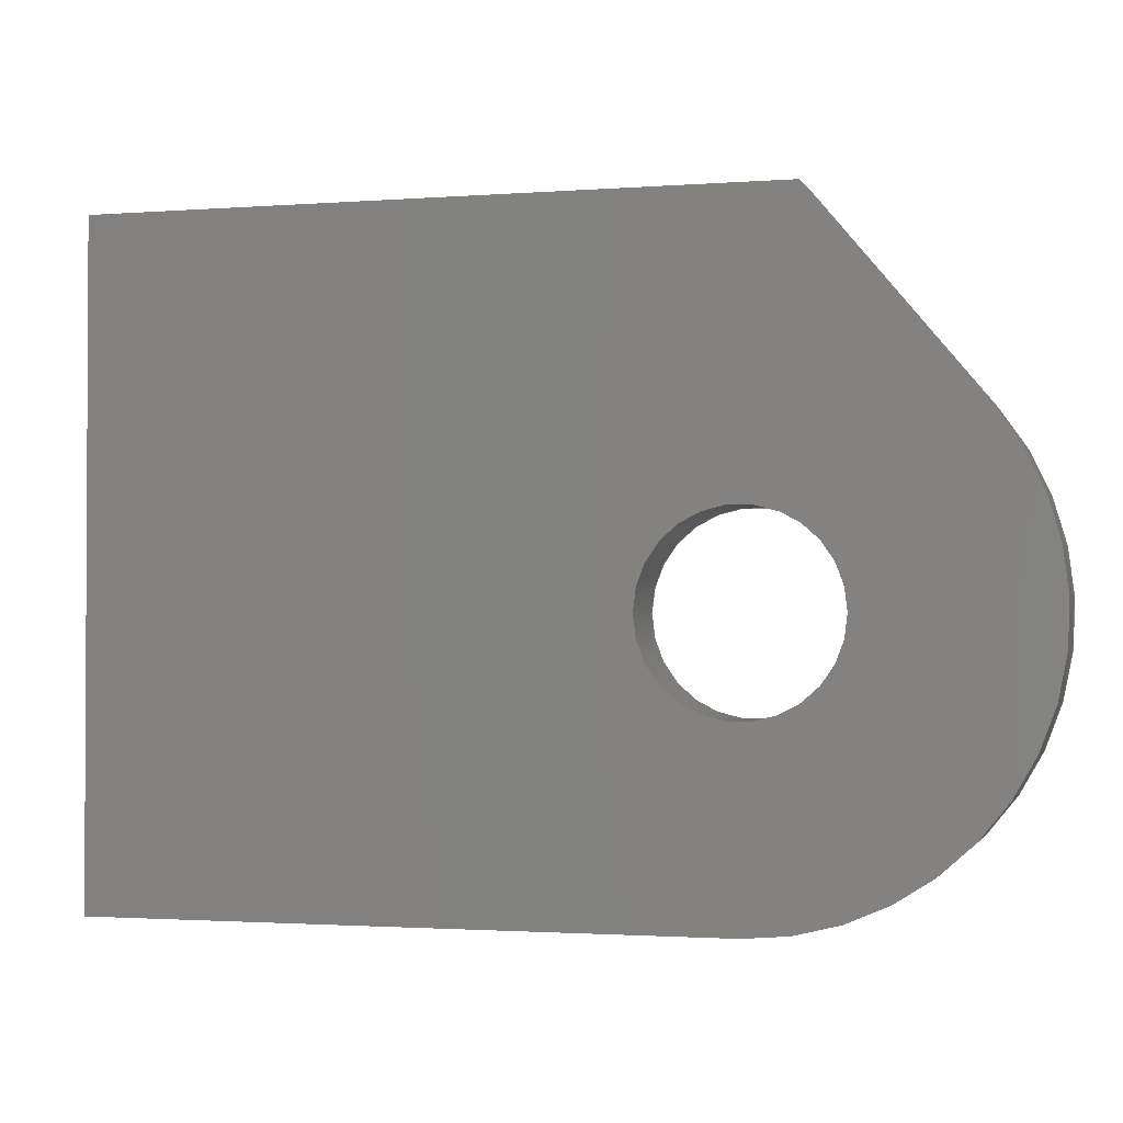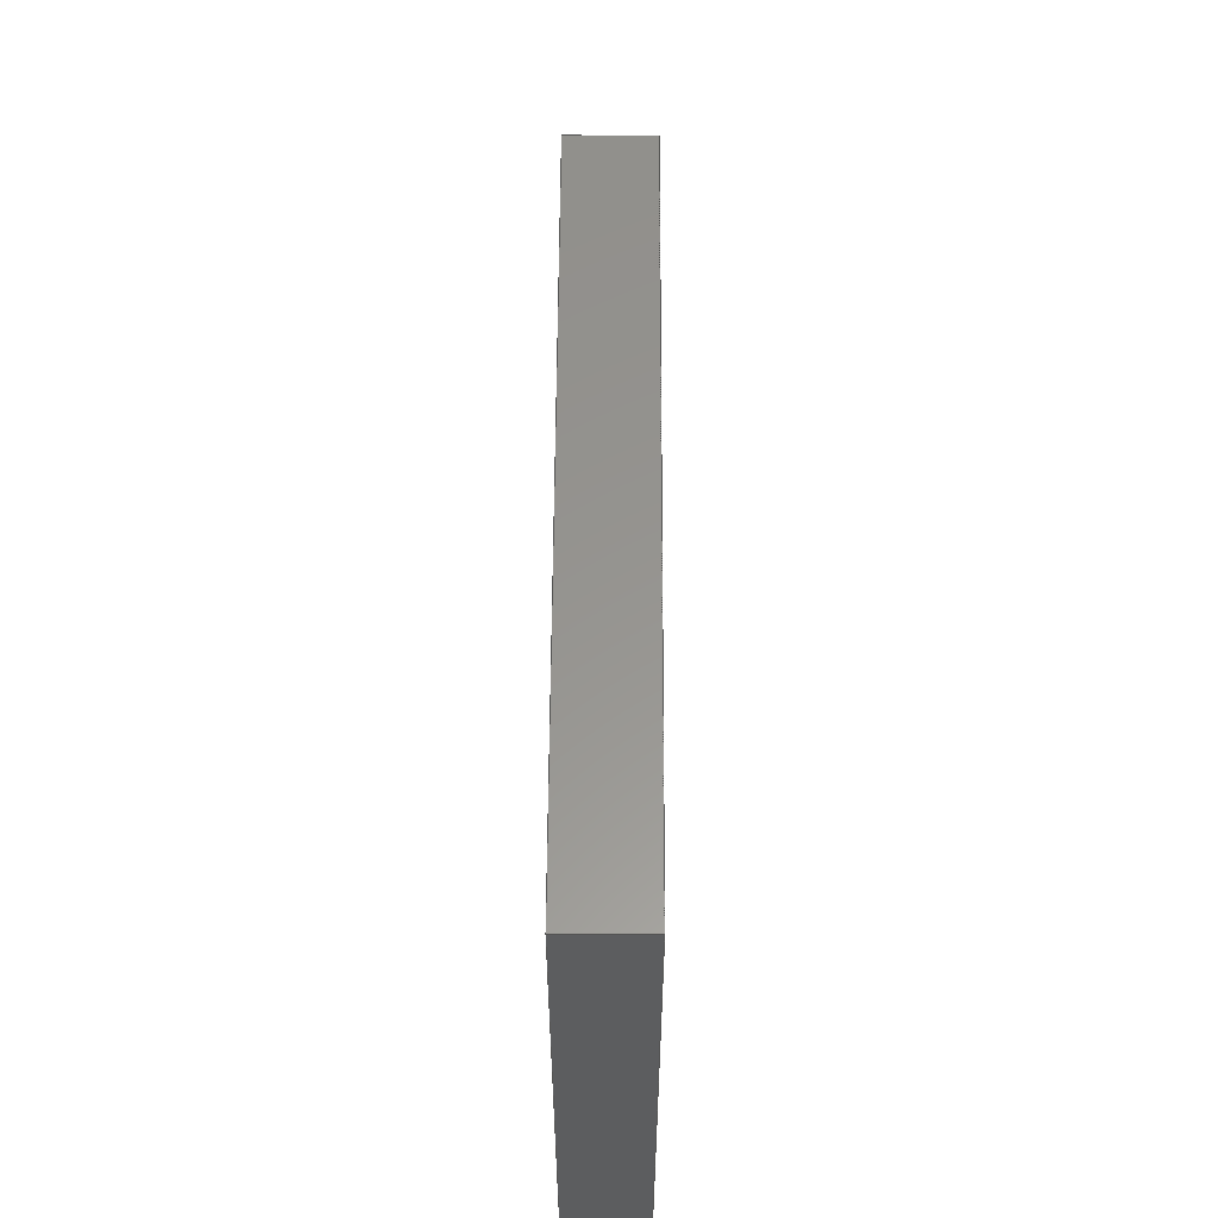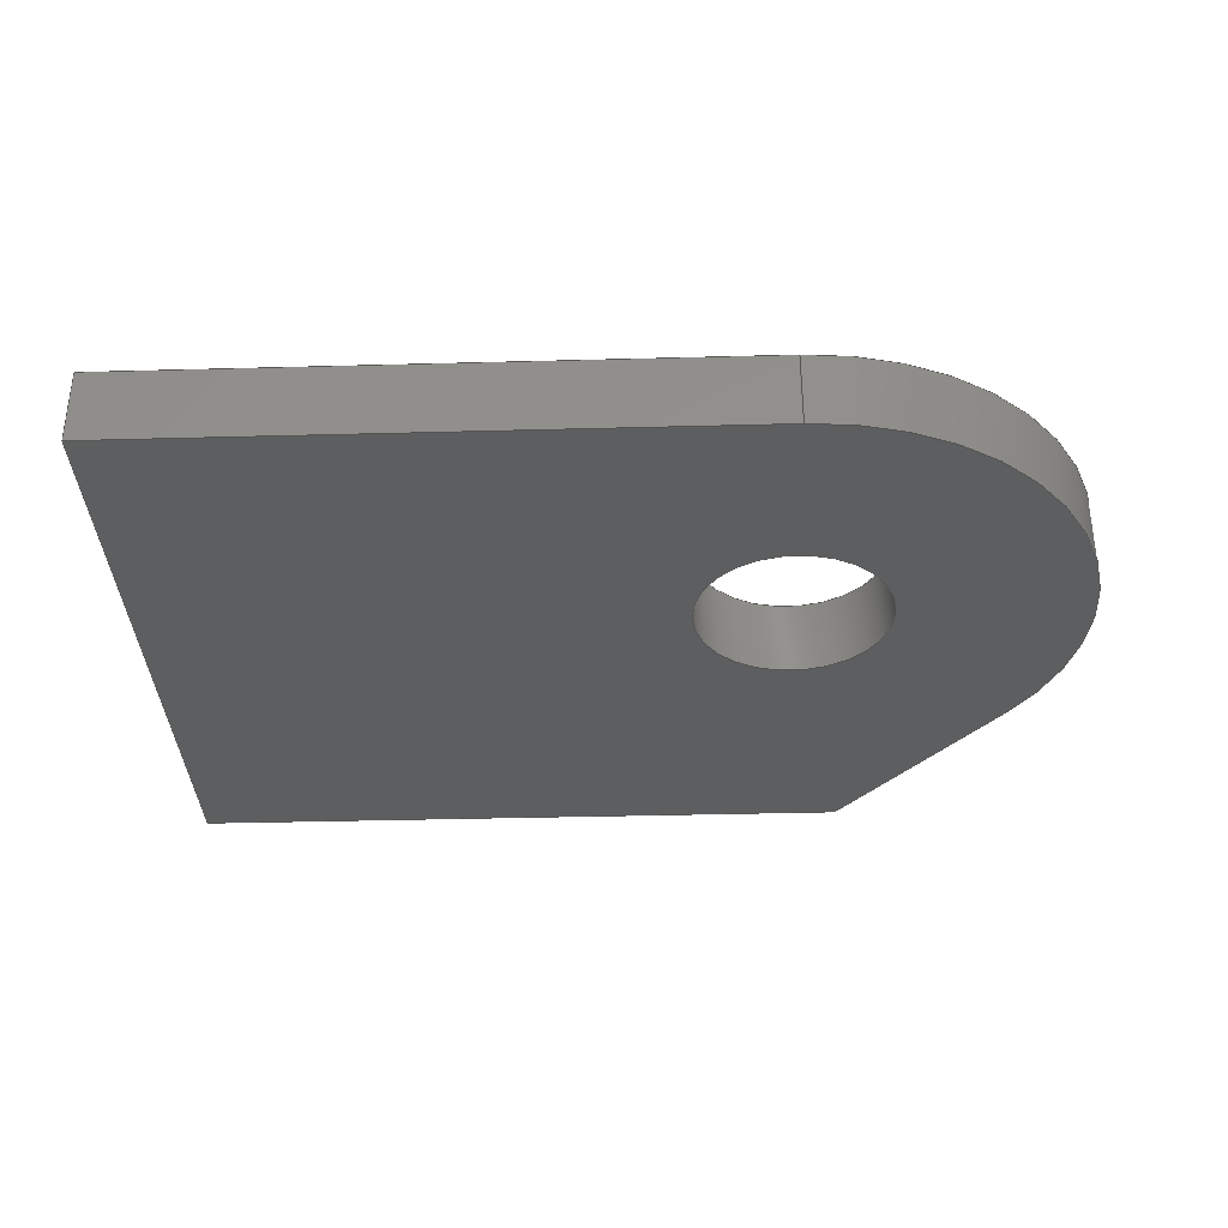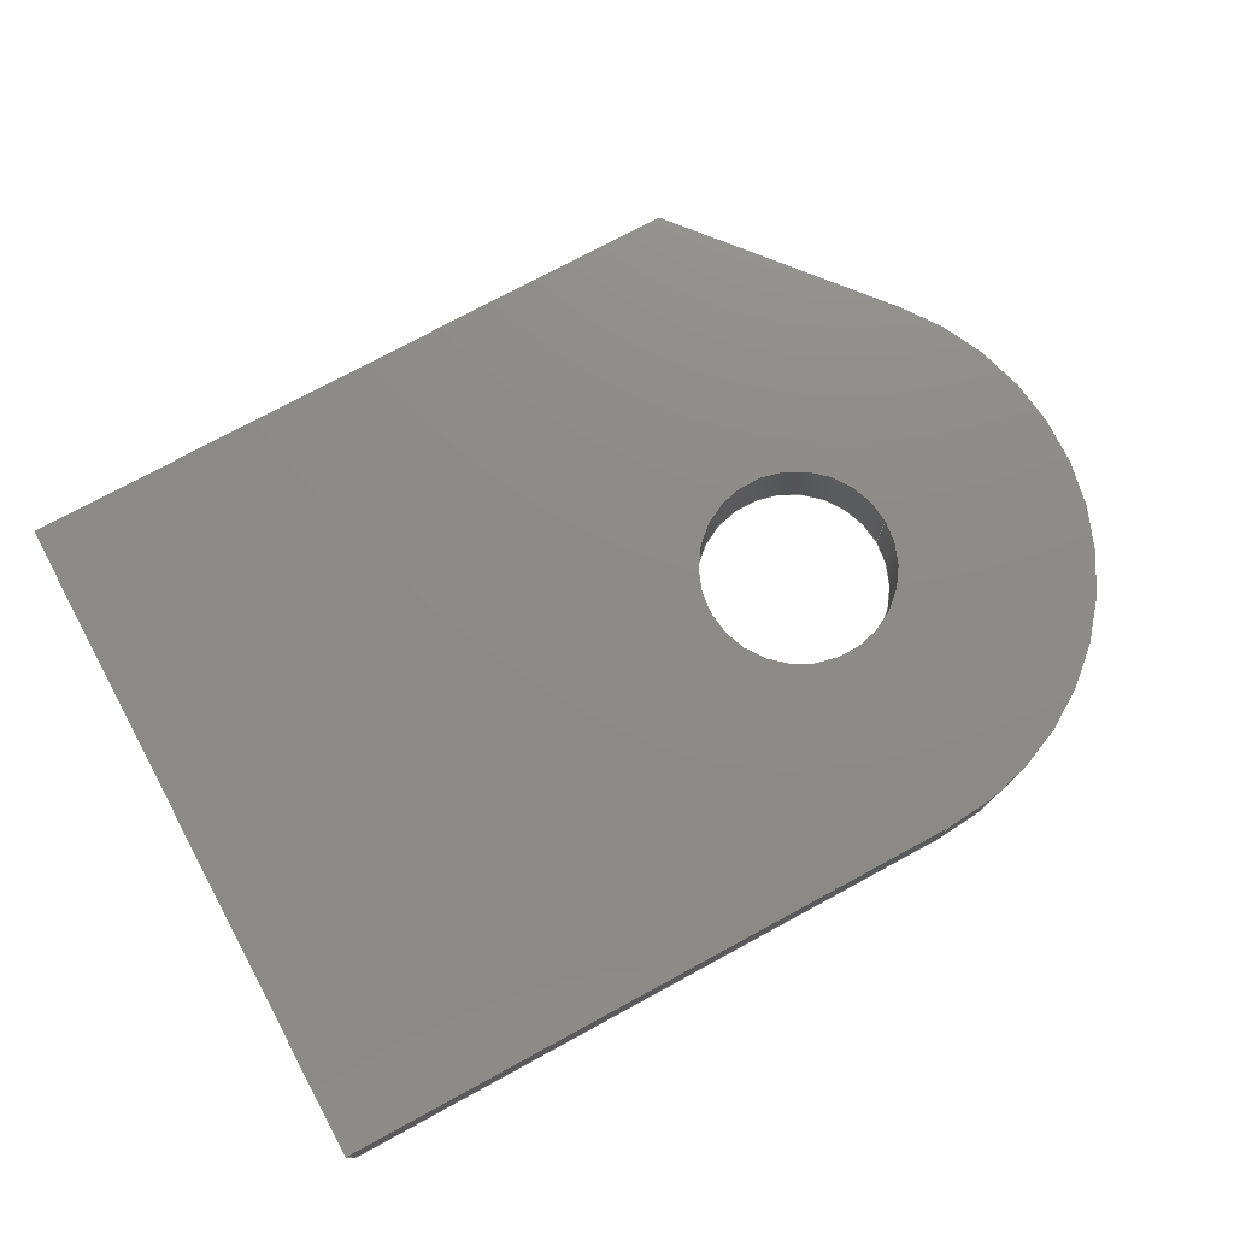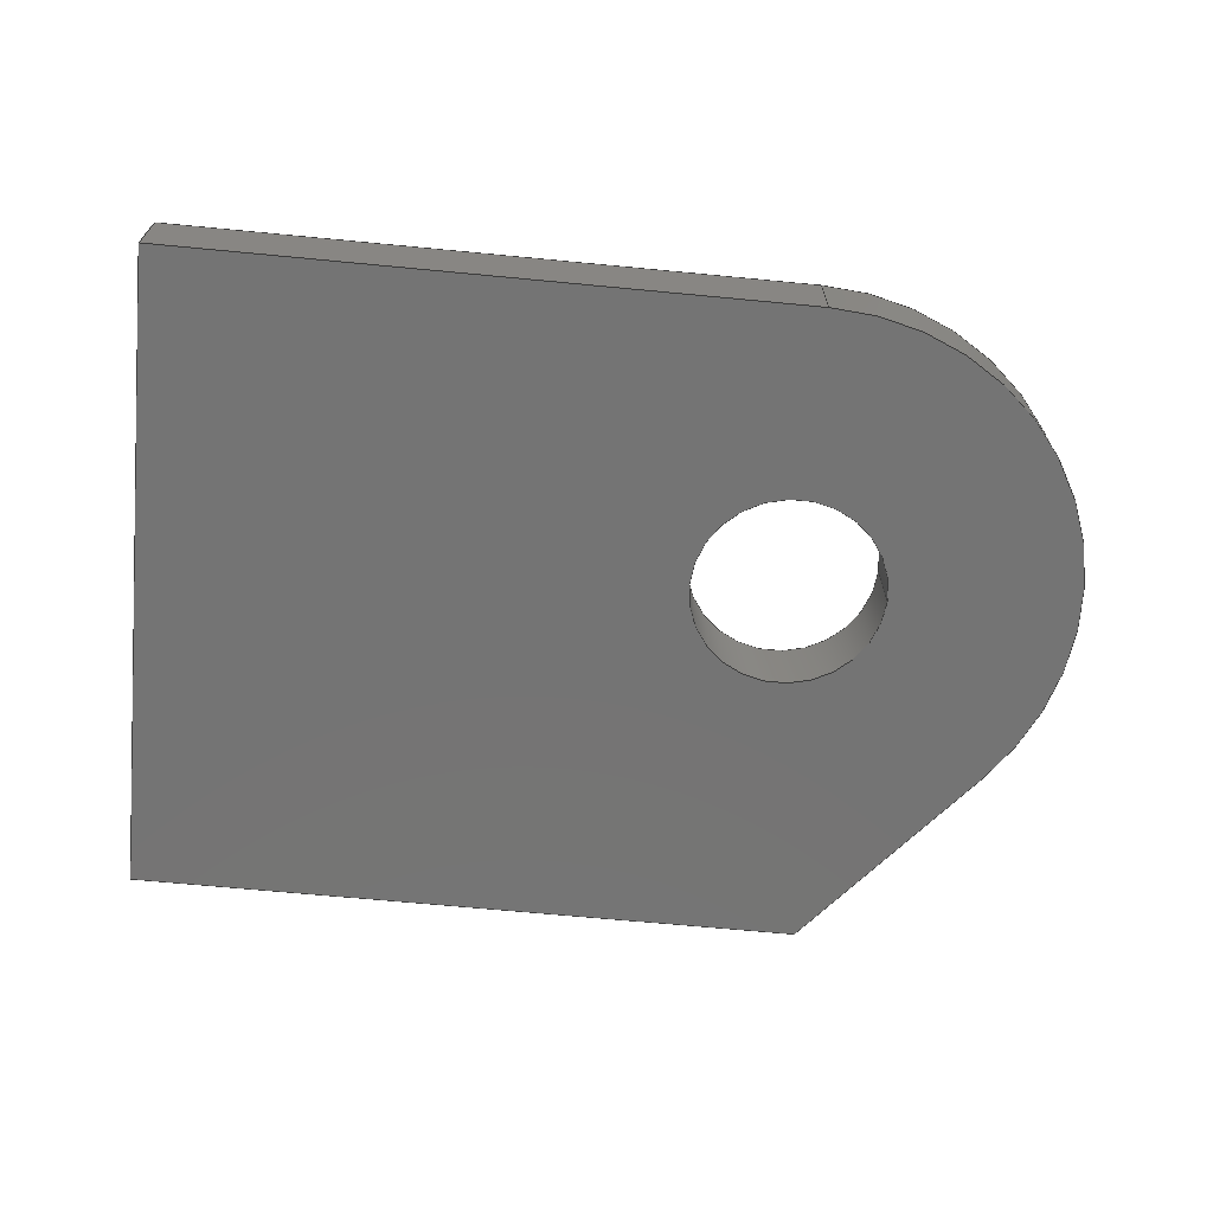
<metadata>
{"format":"step","ext":"stp","renderer":"f3d","projection":"perspective","resolution":1024,"background":"white","views":[{"elev":-1.7,"azim":15.4,"up":"+Y"},{"elev":57.7,"azim":-89.7,"up":"+Y"},{"elev":-34.4,"azim":2.1,"up":"+Z"},{"elev":75.9,"azim":-28.4,"up":"+Z"},{"elev":-66.6,"azim":-5.5,"up":"+Z"}]}
</metadata>
<code>
ISO-10303-21;
DATA;
#1=MECHANICAL_DESIGN_GEOMETRIC_PRESENTATION_REPRESENTATION('',(#7),#234);
#2=DIMENSIONAL_EXPONENTS(0,0,0,0,0,0,0);
#3=(
CONVERSION_BASED_UNIT('degree',#4)
NAMED_UNIT(#2)
PLANE_ANGLE_UNIT()
);
#4=PLANE_ANGLE_MEASURE_WITH_UNIT(PLANE_ANGLE_MEASURE(0.01745),#238);
#5=SHAPE_REPRESENTATION_RELATIONSHIP('SRR','None',#241,#6);
#6=ADVANCED_BREP_SHAPE_REPRESENTATION('',(#8),#233);
#7=STYLED_ITEM('',(#250),#8);
#8=MANIFOLD_SOLID_BREP('Body1',#140);
#9=CYLINDRICAL_SURFACE('',#148,1.5);
#10=CYLINDRICAL_SURFACE('',#153,0.5075);
#11=FACE_BOUND('',#23,.T.);
#12=FACE_BOUND('',#30,.T.);
#13=FACE_BOUND('',#32,.T.);
#14=FACE_OUTER_BOUND('',#22,.T.);
#15=FACE_OUTER_BOUND('',#24,.T.);
#16=FACE_OUTER_BOUND('',#25,.T.);
#17=FACE_OUTER_BOUND('',#26,.T.);
#18=FACE_OUTER_BOUND('',#27,.T.);
#19=FACE_OUTER_BOUND('',#28,.T.);
#20=FACE_OUTER_BOUND('',#29,.T.);
#21=FACE_OUTER_BOUND('',#31,.T.);
#22=EDGE_LOOP('',(#92,#93,#94,#95,#96));
#23=EDGE_LOOP('',(#97));
#24=EDGE_LOOP('',(#98,#99,#100,#101));
#25=EDGE_LOOP('',(#102,#103,#104,#105));
#26=EDGE_LOOP('',(#106,#107,#108,#109));
#27=EDGE_LOOP('',(#110,#111,#112,#113));
#28=EDGE_LOOP('',(#114,#115,#116,#117));
#29=EDGE_LOOP('',(#118,#119,#120,#121,#122));
#30=EDGE_LOOP('',(#123));
#31=EDGE_LOOP('',(#124));
#32=EDGE_LOOP('',(#125));
#33=CIRCLE('',#143,1.5);
#34=CIRCLE('',#144,0.5075);
#35=CIRCLE('',#149,1.5);
#36=CIRCLE('',#152,0.5075);
#37=LINE('',#197,#50);
#38=LINE('',#199,#51);
#39=LINE('',#201,#52);
#40=LINE('',#204,#53);
#41=LINE('',#209,#54);
#42=LINE('',#211,#55);
#43=LINE('',#212,#56);
#44=LINE('',#215,#57);
#45=LINE('',#216,#58);
#46=LINE('',#219,#59);
#47=LINE('',#220,#60);
#48=LINE('',#224,#61);
#49=LINE('',#226,#62);
#50=VECTOR('',#158,3.5);
#51=VECTOR('',#159,3.6);
#52=VECTOR('',#160,1.354);
#53=VECTOR('',#163,3.31);
#54=VECTOR('',#168,0.4);
#55=VECTOR('',#169,3.5);
#56=VECTOR('',#170,0.4);
#57=VECTOR('',#173,3.6);
#58=VECTOR('',#174,0.4);
#59=VECTOR('',#177,1.354);
#60=VECTOR('',#178,0.4);
#61=VECTOR('',#183,0.4);
#62=VECTOR('',#186,3.31);
#63=VERTEX_POINT('',#195);
#64=VERTEX_POINT('',#196);
#65=VERTEX_POINT('',#198);
#66=VERTEX_POINT('',#200);
#67=VERTEX_POINT('',#202);
#68=VERTEX_POINT('',#205);
#69=VERTEX_POINT('',#208);
#70=VERTEX_POINT('',#210);
#71=VERTEX_POINT('',#214);
#72=VERTEX_POINT('',#218);
#73=VERTEX_POINT('',#222);
#74=VERTEX_POINT('',#228);
#75=EDGE_CURVE('',#63,#64,#37,.T.);
#76=EDGE_CURVE('',#64,#65,#38,.T.);
#77=EDGE_CURVE('',#66,#65,#39,.T.);
#78=EDGE_CURVE('',#67,#66,#33,.T.);
#79=EDGE_CURVE('',#67,#63,#40,.T.);
#80=EDGE_CURVE('',#68,#68,#34,.T.);
#81=EDGE_CURVE('',#69,#63,#41,.T.);
#82=EDGE_CURVE('',#69,#70,#42,.T.);
#83=EDGE_CURVE('',#70,#64,#43,.T.);
#84=EDGE_CURVE('',#70,#71,#44,.T.);
#85=EDGE_CURVE('',#71,#65,#45,.T.);
#86=EDGE_CURVE('',#71,#72,#46,.T.);
#87=EDGE_CURVE('',#72,#66,#47,.T.);
#88=EDGE_CURVE('',#72,#73,#35,.T.);
#89=EDGE_CURVE('',#67,#73,#48,.T.);
#90=EDGE_CURVE('',#73,#69,#49,.T.);
#91=EDGE_CURVE('',#74,#74,#36,.T.);
#92=ORIENTED_EDGE('',*,*,#75,.T.);
#93=ORIENTED_EDGE('',*,*,#76,.T.);
#94=ORIENTED_EDGE('',*,*,#77,.F.);
#95=ORIENTED_EDGE('',*,*,#78,.F.);
#96=ORIENTED_EDGE('',*,*,#79,.T.);
#97=ORIENTED_EDGE('',*,*,#80,.F.);
#98=ORIENTED_EDGE('',*,*,#75,.F.);
#99=ORIENTED_EDGE('',*,*,#81,.F.);
#100=ORIENTED_EDGE('',*,*,#82,.T.);
#101=ORIENTED_EDGE('',*,*,#83,.T.);
#102=ORIENTED_EDGE('',*,*,#76,.F.);
#103=ORIENTED_EDGE('',*,*,#83,.F.);
#104=ORIENTED_EDGE('',*,*,#84,.T.);
#105=ORIENTED_EDGE('',*,*,#85,.T.);
#106=ORIENTED_EDGE('',*,*,#77,.T.);
#107=ORIENTED_EDGE('',*,*,#85,.F.);
#108=ORIENTED_EDGE('',*,*,#86,.T.);
#109=ORIENTED_EDGE('',*,*,#87,.T.);
#110=ORIENTED_EDGE('',*,*,#78,.T.);
#111=ORIENTED_EDGE('',*,*,#87,.F.);
#112=ORIENTED_EDGE('',*,*,#88,.T.);
#113=ORIENTED_EDGE('',*,*,#89,.F.);
#114=ORIENTED_EDGE('',*,*,#79,.F.);
#115=ORIENTED_EDGE('',*,*,#89,.T.);
#116=ORIENTED_EDGE('',*,*,#90,.T.);
#117=ORIENTED_EDGE('',*,*,#81,.T.);
#118=ORIENTED_EDGE('',*,*,#82,.F.);
#119=ORIENTED_EDGE('',*,*,#90,.F.);
#120=ORIENTED_EDGE('',*,*,#88,.F.);
#121=ORIENTED_EDGE('',*,*,#86,.F.);
#122=ORIENTED_EDGE('',*,*,#84,.F.);
#123=ORIENTED_EDGE('',*,*,#91,.F.);
#124=ORIENTED_EDGE('',*,*,#80,.T.);
#125=ORIENTED_EDGE('',*,*,#91,.T.);
#126=PLANE('',#142);
#127=PLANE('',#145);
#128=PLANE('',#146);
#129=PLANE('',#147);
#130=PLANE('',#150);
#131=PLANE('',#151);
#132=ADVANCED_FACE('',(#14,#11),#126,.F.);
#133=ADVANCED_FACE('',(#15),#127,.T.);
#134=ADVANCED_FACE('',(#16),#128,.T.);
#135=ADVANCED_FACE('',(#17),#129,.T.);
#136=ADVANCED_FACE('',(#18),#9,.T.);
#137=ADVANCED_FACE('',(#19),#130,.T.);
#138=ADVANCED_FACE('',(#20,#12),#131,.T.);
#139=ADVANCED_FACE('',(#21,#13),#10,.F.);
#140=CLOSED_SHELL('',(#132,#133,#134,#135,#136,#137,#138,#139));
#141=AXIS2_PLACEMENT_3D('placement',#193,#154,#155);
#142=AXIS2_PLACEMENT_3D('',#194,#156,#157);
#143=AXIS2_PLACEMENT_3D('',#203,#161,#162);
#144=AXIS2_PLACEMENT_3D('',#206,#164,#165);
#145=AXIS2_PLACEMENT_3D('',#207,#166,#167);
#146=AXIS2_PLACEMENT_3D('',#213,#171,#172);
#147=AXIS2_PLACEMENT_3D('',#217,#175,#176);
#148=AXIS2_PLACEMENT_3D('',#221,#179,#180);
#149=AXIS2_PLACEMENT_3D('',#223,#181,#182);
#150=AXIS2_PLACEMENT_3D('',#225,#184,#185);
#151=AXIS2_PLACEMENT_3D('',#227,#187,#188);
#152=AXIS2_PLACEMENT_3D('',#229,#189,#190);
#153=AXIS2_PLACEMENT_3D('',#230,#191,#192);
#154=DIRECTION('axis',(0,0,1));
#155=DIRECTION('refdir',(1,0,0));
#156=DIRECTION('center_axis',(0,0,1));
#157=DIRECTION('ref_axis',(1,0,0));
#158=DIRECTION('',(0,1,0));
#159=DIRECTION('',(1,1.757e-14,0));
#160=DIRECTION('',(-0.6384,0.7697,0));
#161=DIRECTION('center_axis',(0,0,1));
#162=DIRECTION('ref_axis',(1,0,0));
#163=DIRECTION('',(-1,0,0));
#164=DIRECTION('center_axis',(0,0,-1));
#165=DIRECTION('ref_axis',(1,0,0));
#166=DIRECTION('center_axis',(-1,0,0));
#167=DIRECTION('ref_axis',(0,-1,0));
#168=DIRECTION('',(0,0,-1));
#169=DIRECTION('',(0,1,0));
#170=DIRECTION('',(0,0,-1));
#171=DIRECTION('center_axis',(0,1,0));
#172=DIRECTION('ref_axis',(-1,0,0));
#173=DIRECTION('',(1,1.757e-14,0));
#174=DIRECTION('',(0,0,-1));
#175=DIRECTION('center_axis',(0.7697,0.6384,0));
#176=DIRECTION('ref_axis',(-0.6384,0.7697,0));
#177=DIRECTION('',(0.6384,-0.7697,0));
#178=DIRECTION('',(0,0,-1));
#179=DIRECTION('center_axis',(0,0,1));
#180=DIRECTION('ref_axis',(1,0,0));
#181=DIRECTION('center_axis',(0,0,-1));
#182=DIRECTION('ref_axis',(0.7697,0.6384,0));
#183=DIRECTION('',(0,0,1));
#184=DIRECTION('center_axis',(0,-1,0));
#185=DIRECTION('ref_axis',(1,0,0));
#186=DIRECTION('',(-1,0,0));
#187=DIRECTION('center_axis',(0,0,1));
#188=DIRECTION('ref_axis',(1,0,0));
#189=DIRECTION('center_axis',(0,0,1));
#190=DIRECTION('ref_axis',(-1,0,0));
#191=DIRECTION('center_axis',(0,0,1));
#192=DIRECTION('ref_axis',(1,0,0));
#193=CARTESIAN_POINT('',(0,0,0));
#194=CARTESIAN_POINT('Origin',(0,0,0));
#195=CARTESIAN_POINT('',(-3.31,-1.5,0));
#196=CARTESIAN_POINT('',(-3.31,2,0));
#197=CARTESIAN_POINT('',(-3.31,-1.5,0));
#198=CARTESIAN_POINT('',(0.29,2,0));
#199=CARTESIAN_POINT('',(-3.31,2,0));
#200=CARTESIAN_POINT('',(1.155,0.9576,0));
#201=CARTESIAN_POINT('',(1.155,0.9576,0));
#202=CARTESIAN_POINT('',(0,-1.5,0));
#203=CARTESIAN_POINT('Origin',(0,0,0));
#204=CARTESIAN_POINT('',(0,-1.5,0));
#205=CARTESIAN_POINT('',(0.5075,0,0));
#206=CARTESIAN_POINT('Origin',(0,0,0));
#207=CARTESIAN_POINT('Origin',(-3.31,2,0));
#208=CARTESIAN_POINT('',(-3.31,-1.5,0.4));
#209=CARTESIAN_POINT('',(-3.31,-1.5,0.4));
#210=CARTESIAN_POINT('',(-3.31,2,0.4));
#211=CARTESIAN_POINT('',(-3.31,-1.5,0.4));
#212=CARTESIAN_POINT('',(-3.31,2,0.4));
#213=CARTESIAN_POINT('Origin',(0.29,2,0));
#214=CARTESIAN_POINT('',(0.29,2,0.4));
#215=CARTESIAN_POINT('',(-3.31,2,0.4));
#216=CARTESIAN_POINT('',(0.29,2,0.4));
#217=CARTESIAN_POINT('Origin',(1.155,0.9576,0));
#218=CARTESIAN_POINT('',(1.155,0.9576,0.4));
#219=CARTESIAN_POINT('',(0.29,2,0.4));
#220=CARTESIAN_POINT('',(1.155,0.9576,0.4));
#221=CARTESIAN_POINT('Origin',(0,0,0));
#222=CARTESIAN_POINT('',(0,-1.5,0.4));
#223=CARTESIAN_POINT('Origin',(0,0,0.4));
#224=CARTESIAN_POINT('',(0,-1.5,0));
#225=CARTESIAN_POINT('Origin',(-3.31,-1.5,0));
#226=CARTESIAN_POINT('',(0,-1.5,0.4));
#227=CARTESIAN_POINT('Origin',(0,0,0.4));
#228=CARTESIAN_POINT('',(0.5075,0,0.4));
#229=CARTESIAN_POINT('Origin',(0,0,0.4));
#230=CARTESIAN_POINT('Origin',(0,0,0));
#231=UNCERTAINTY_MEASURE_WITH_UNIT(LENGTH_MEASURE(0.001),#235,
'DISTANCE_ACCURACY_VALUE',
'Maximum model space distance between geometric entities at asserted c
onnectivities');
#232=UNCERTAINTY_MEASURE_WITH_UNIT(LENGTH_MEASURE(1e-06),#236,
'DISTANCE_ACCURACY_VALUE',
'Maximum model space distance between geometric entities at asserted c
onnectivities');
#233=(
GEOMETRIC_REPRESENTATION_CONTEXT(3)
GLOBAL_UNCERTAINTY_ASSIGNED_CONTEXT((#231))
GLOBAL_UNIT_ASSIGNED_CONTEXT((#235,#238,#237))
REPRESENTATION_CONTEXT('','3D')
);
#234=(
GEOMETRIC_REPRESENTATION_CONTEXT(3)
GLOBAL_UNCERTAINTY_ASSIGNED_CONTEXT((#232))
GLOBAL_UNIT_ASSIGNED_CONTEXT((#236,#3,#237))
REPRESENTATION_CONTEXT('','3D')
);
#235=(
LENGTH_UNIT()
NAMED_UNIT(*)
SI_UNIT(.CENTI.,.METRE.)
);
#236=(
LENGTH_UNIT()
NAMED_UNIT(*)
SI_UNIT(.MILLI.,.METRE.)
);
#237=(
NAMED_UNIT(*)
SI_UNIT($,.STERADIAN.)
SOLID_ANGLE_UNIT()
);
#238=(
NAMED_UNIT(*)
PLANE_ANGLE_UNIT()
SI_UNIT($,.RADIAN.)
);
#239=SHAPE_DEFINITION_REPRESENTATION(#240,#241);
#240=PRODUCT_DEFINITION_SHAPE('',$,#243);
#241=SHAPE_REPRESENTATION('',(#141),#233);
#242=PRODUCT_DEFINITION_CONTEXT('part definition',#247,'design');
#243=PRODUCT_DEFINITION('CERNIERA_PORTAMOZZO_POST_2',
'CERNIERA_PORTAMOZZO_POST_2',#244,#242);
#244=PRODUCT_DEFINITION_FORMATION('',$,#249);
#245=PRODUCT_RELATED_PRODUCT_CATEGORY('CERNIERA_PORTAMOZZO_POST_2',
'CERNIERA_PORTAMOZZO_POST_2',(#249));
#246=APPLICATION_PROTOCOL_DEFINITION('international standard',
'automotive_design',2009,#247);
#247=APPLICATION_CONTEXT(
'Core Data for Automotive Mechanical Design Process');
#248=PRODUCT_CONTEXT('part definition',#247,'mechanical');
#249=PRODUCT('CERNIERA_PORTAMOZZO_POST_2','CERNIERA_PORTAMOZZO_POST_2',
$,(#248));
#250=PRESENTATION_STYLE_ASSIGNMENT((#251));
#251=SURFACE_STYLE_USAGE(.BOTH.,#252);
#252=SURFACE_SIDE_STYLE('',(#253));
#253=SURFACE_STYLE_FILL_AREA(#254);
#254=FILL_AREA_STYLE('Steel - Satin',(#255));
#255=FILL_AREA_STYLE_COLOUR('Steel - Satin',#256);
#256=COLOUR_RGB('Steel - Satin',0.6275,0.6275,0.6275);
ENDSEC;
END-ISO-10303-21;

</code>
